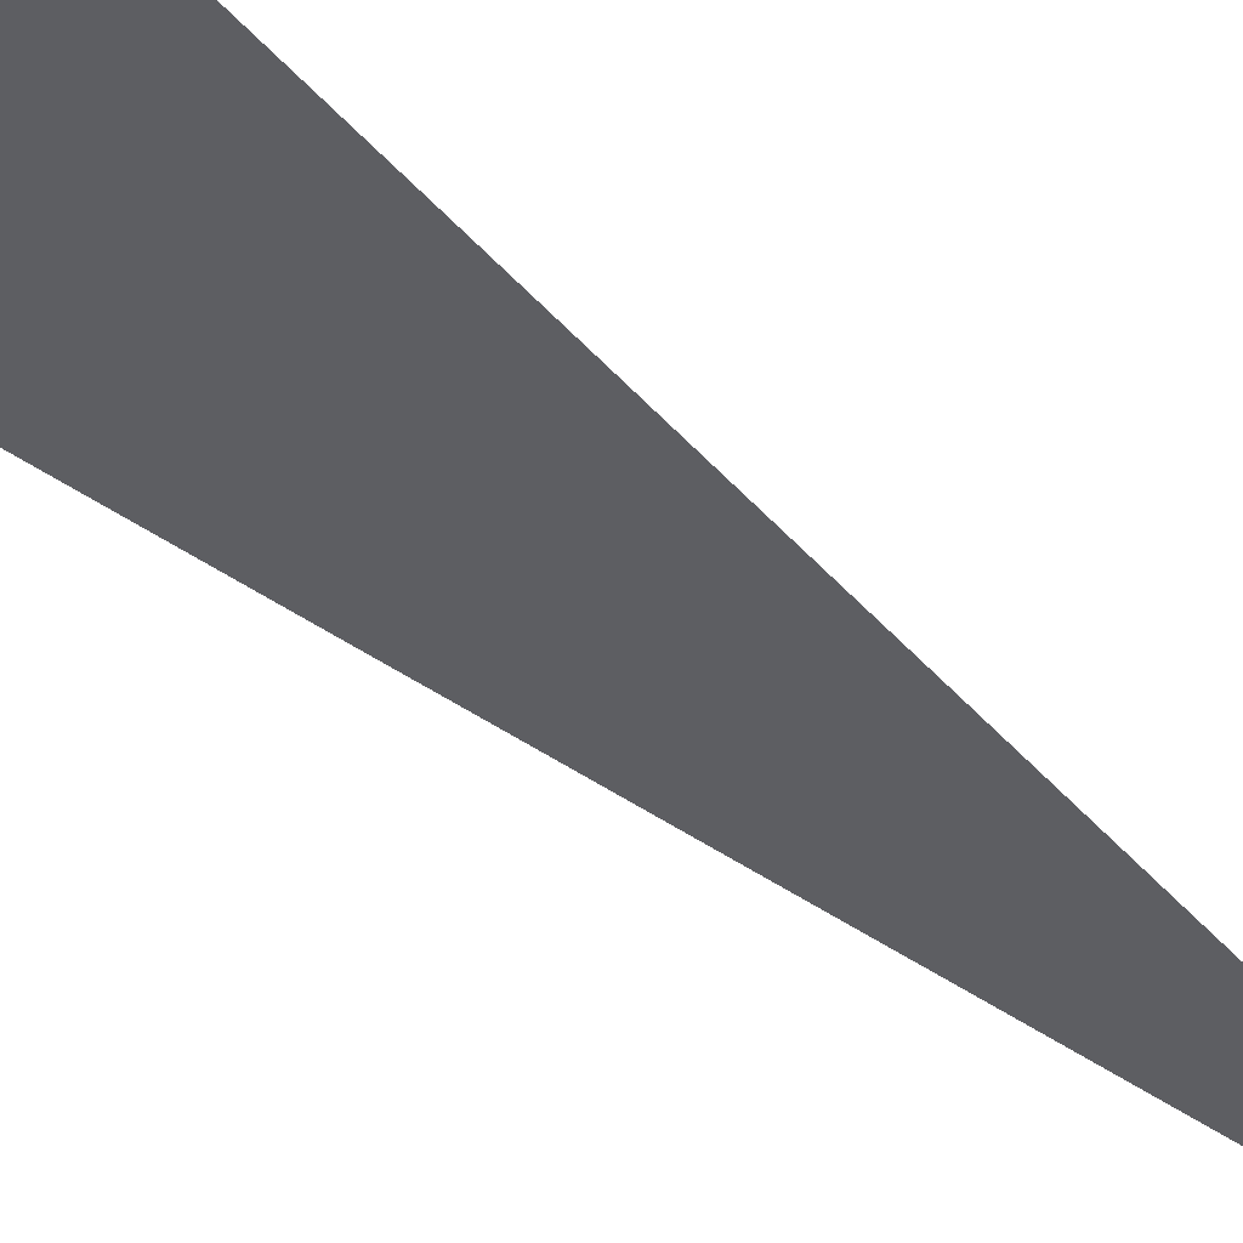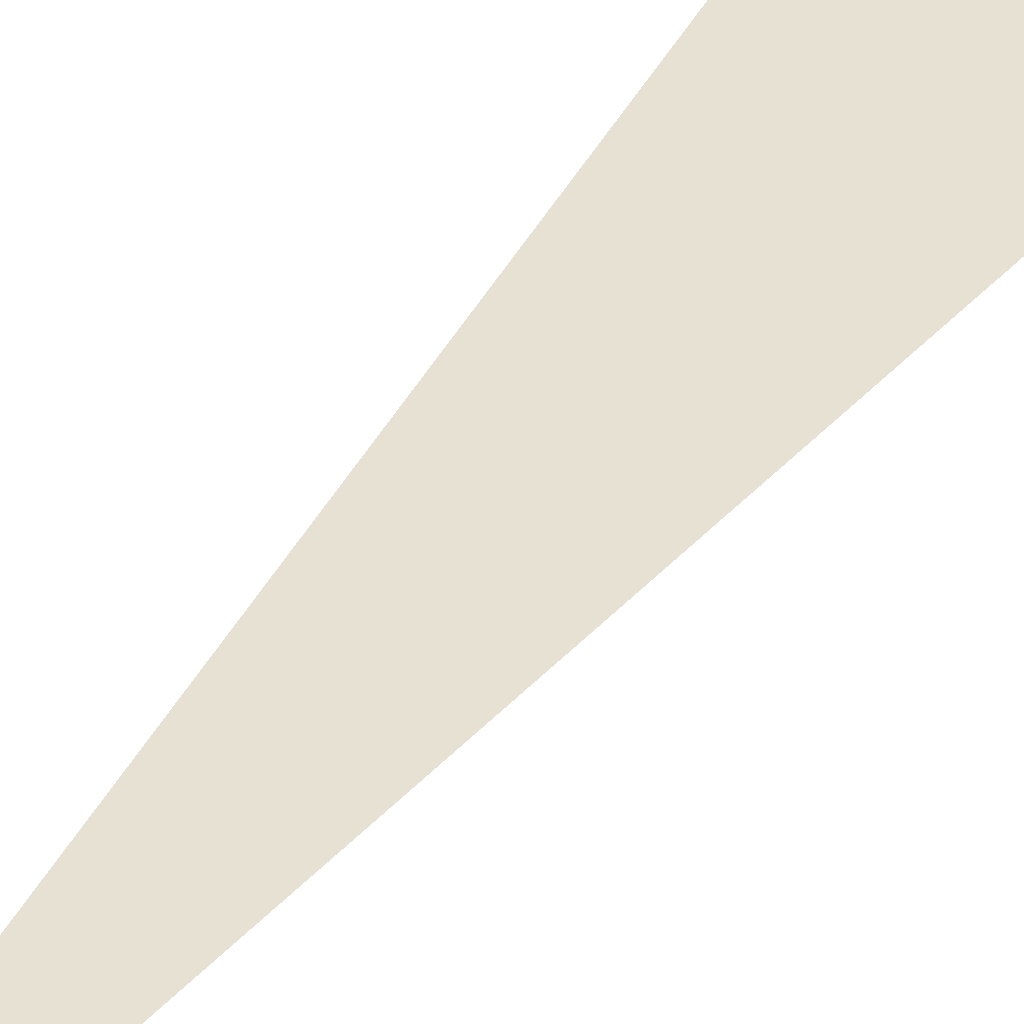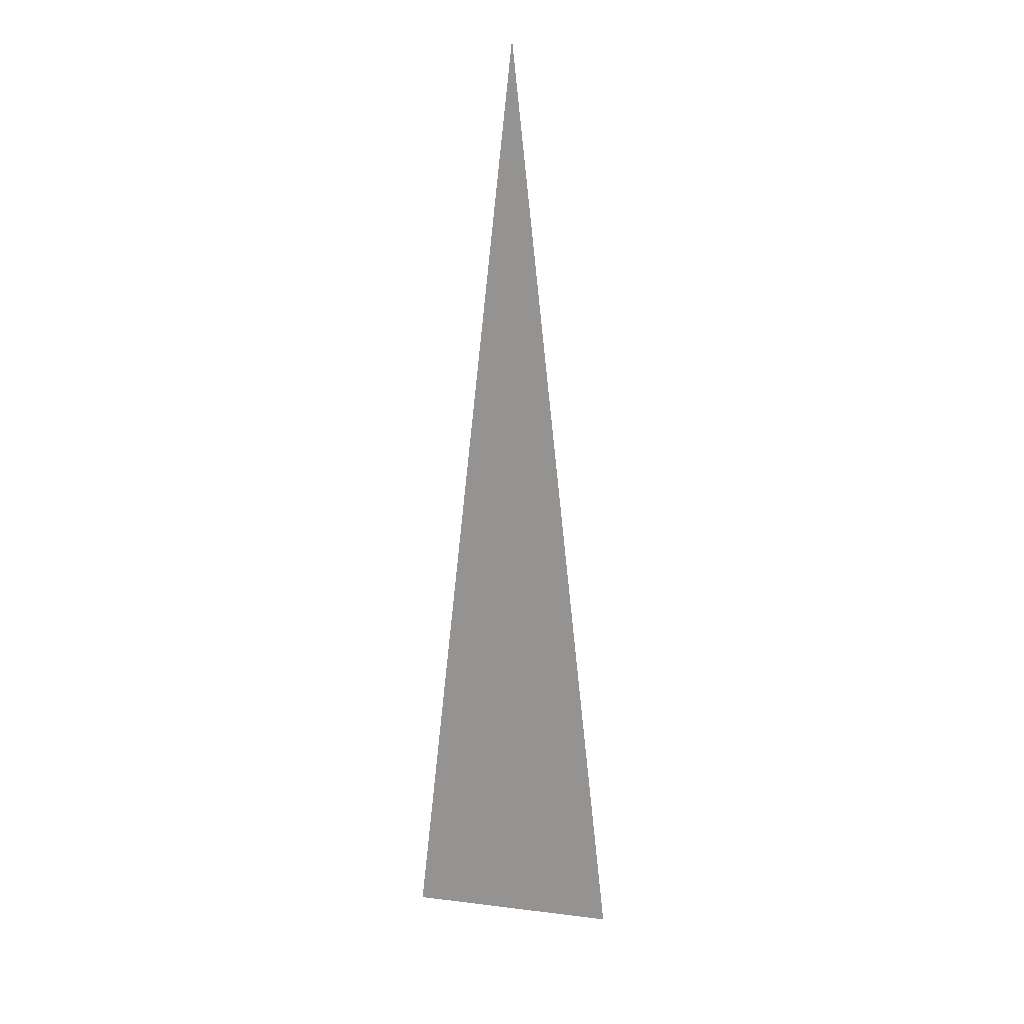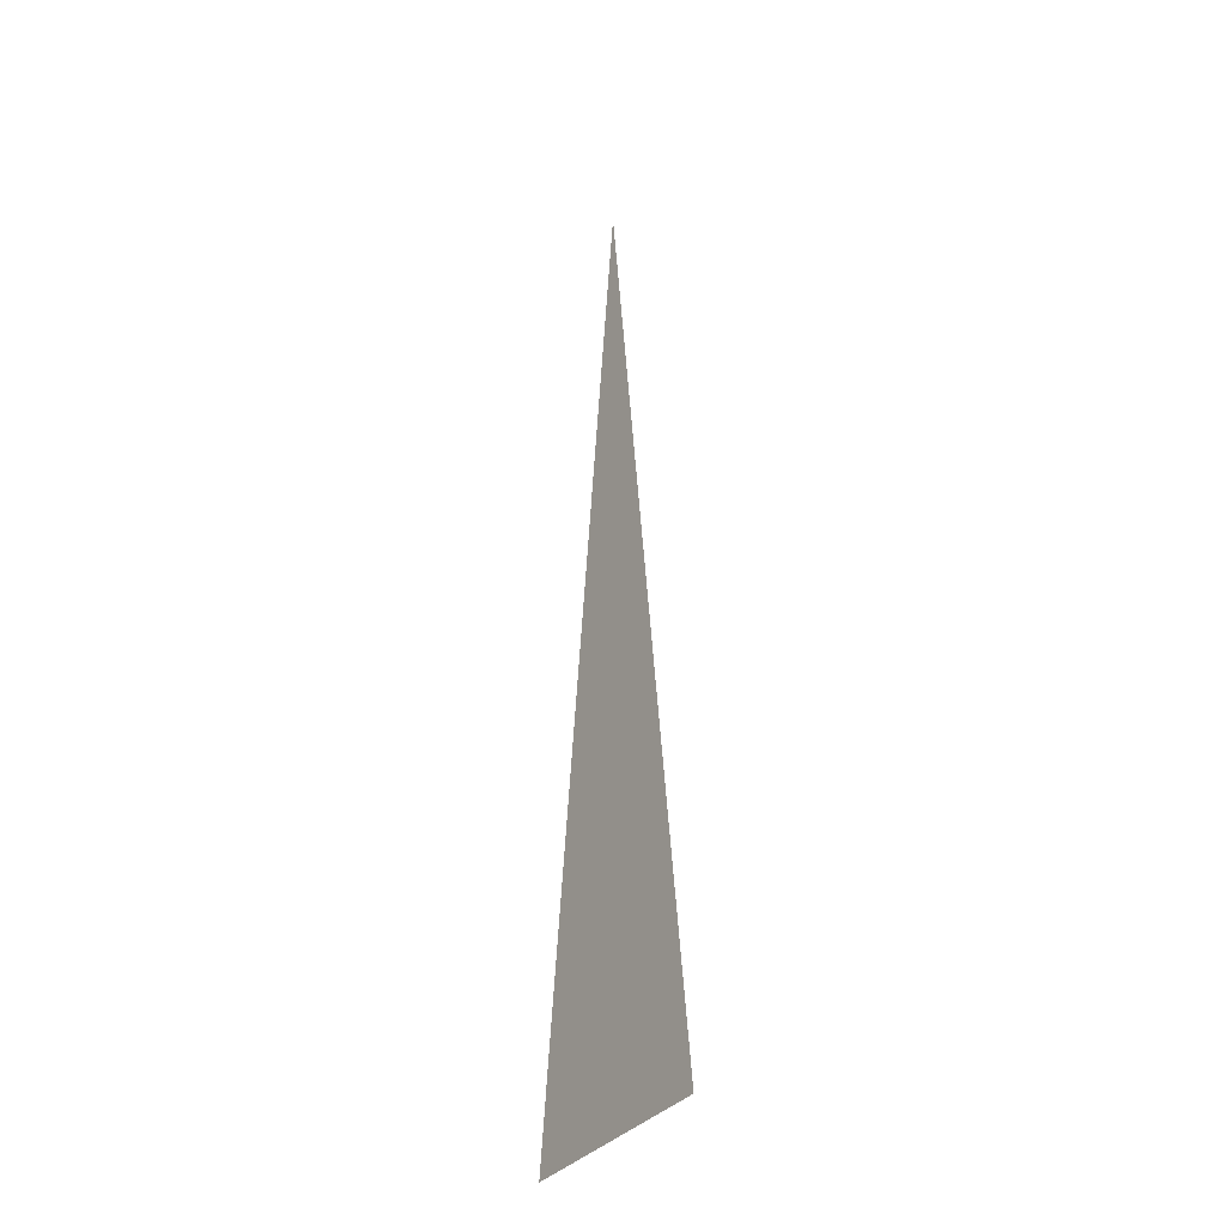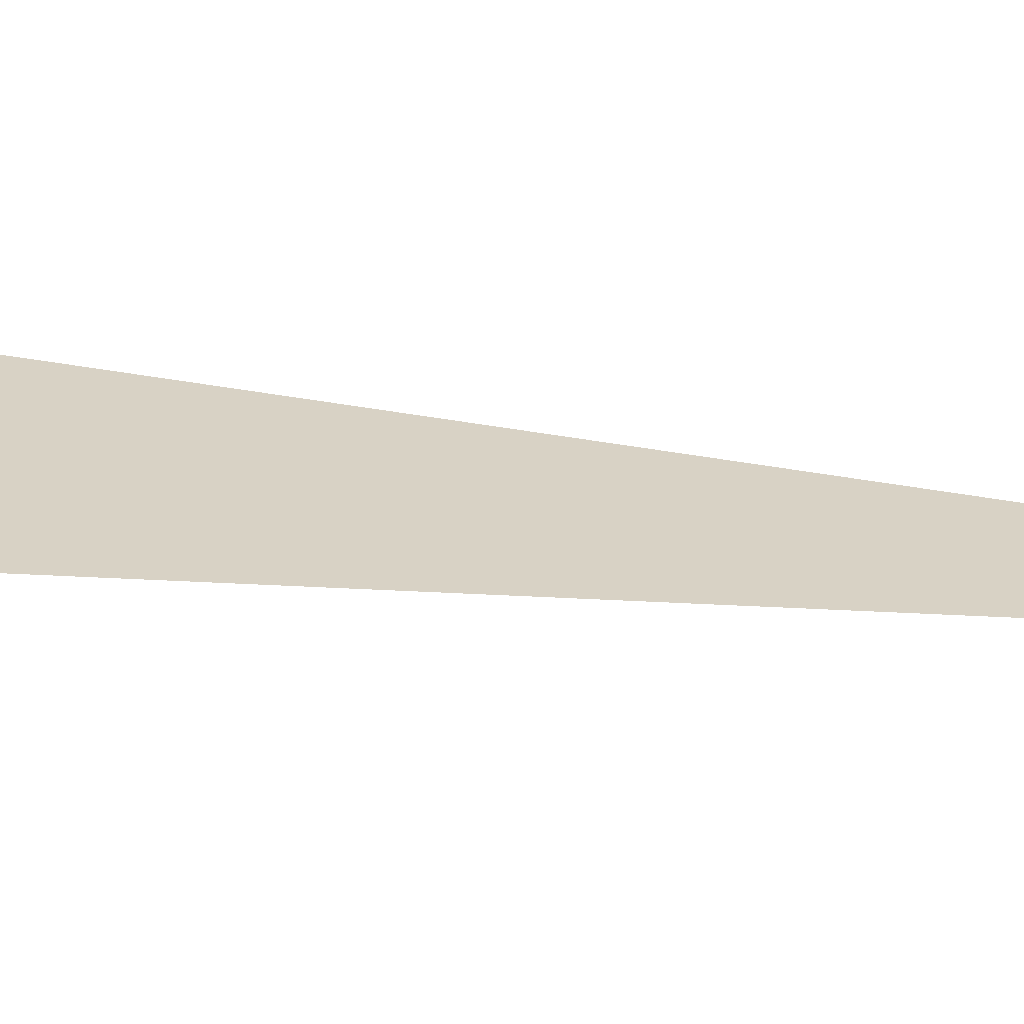
<metadata>
{"format":"obj","ext":"obj","renderer":"f3d","projection":"perspective","resolution":1024,"background":"white","views":[{"elev":-38.6,"azim":40.9,"up":"+Z"},{"elev":38.8,"azim":-149.5,"up":"+Z"},{"elev":20.4,"azim":-167.4,"up":"+Y"},{"elev":-35.1,"azim":56.8,"up":"+Y"},{"elev":27.7,"azim":101.5,"up":"+Z"}]}
</metadata>
<code>
v -0.01561 0 0
v 0.01561 0 0
v 0.008863 0.06169 0
v -0.008863 0.06169 0
v 0 0.1427 0
f 1 2 4
f 3 4 2
f 4 3 5

</code>
